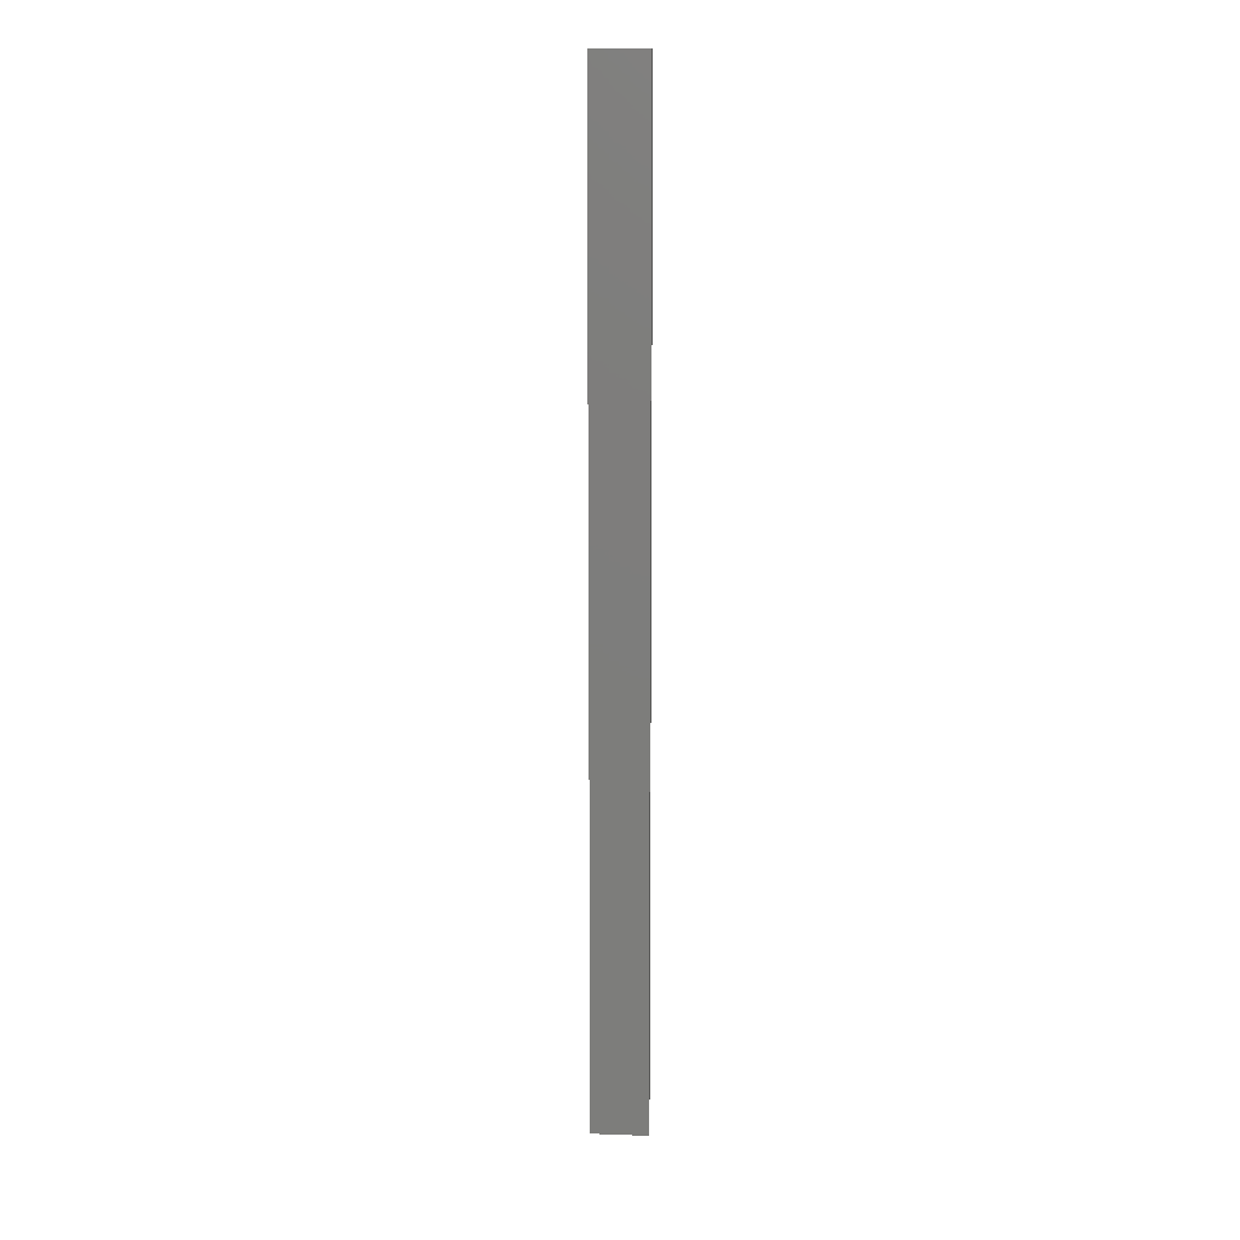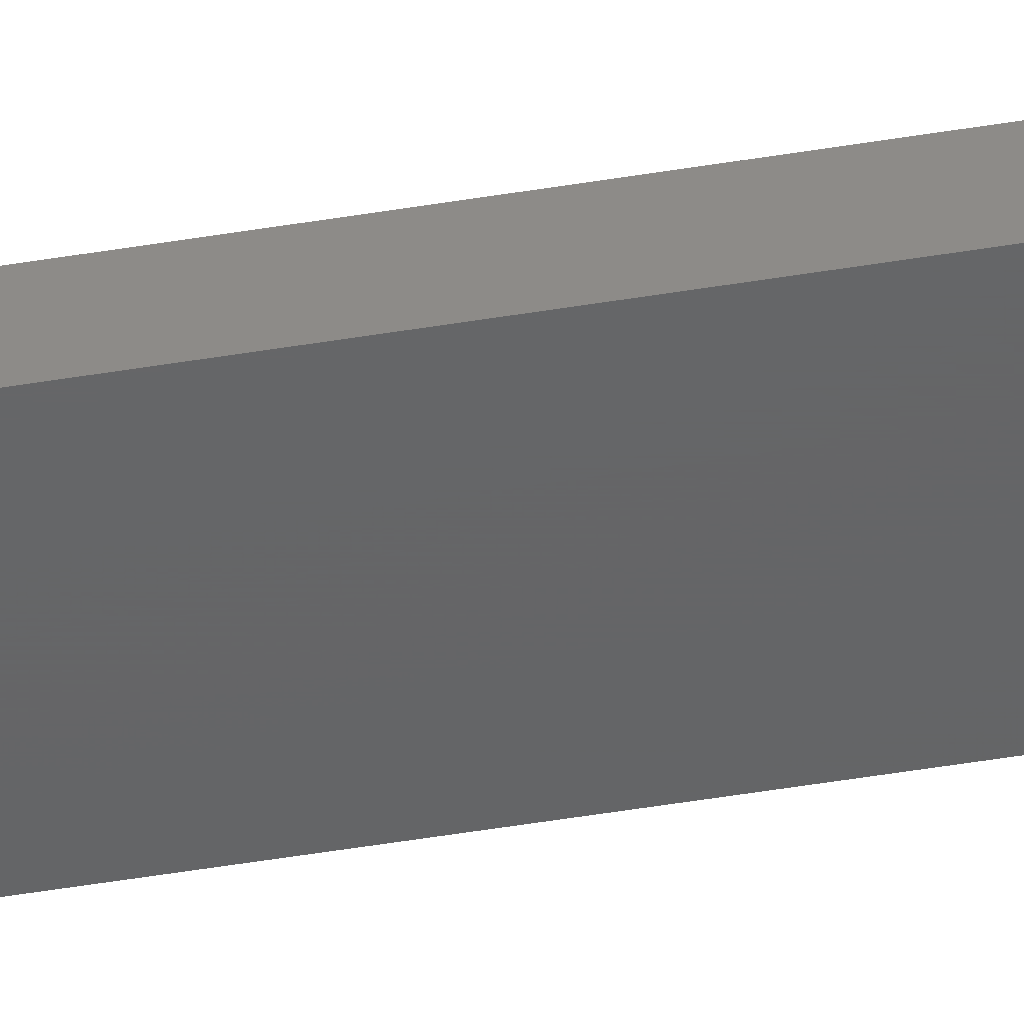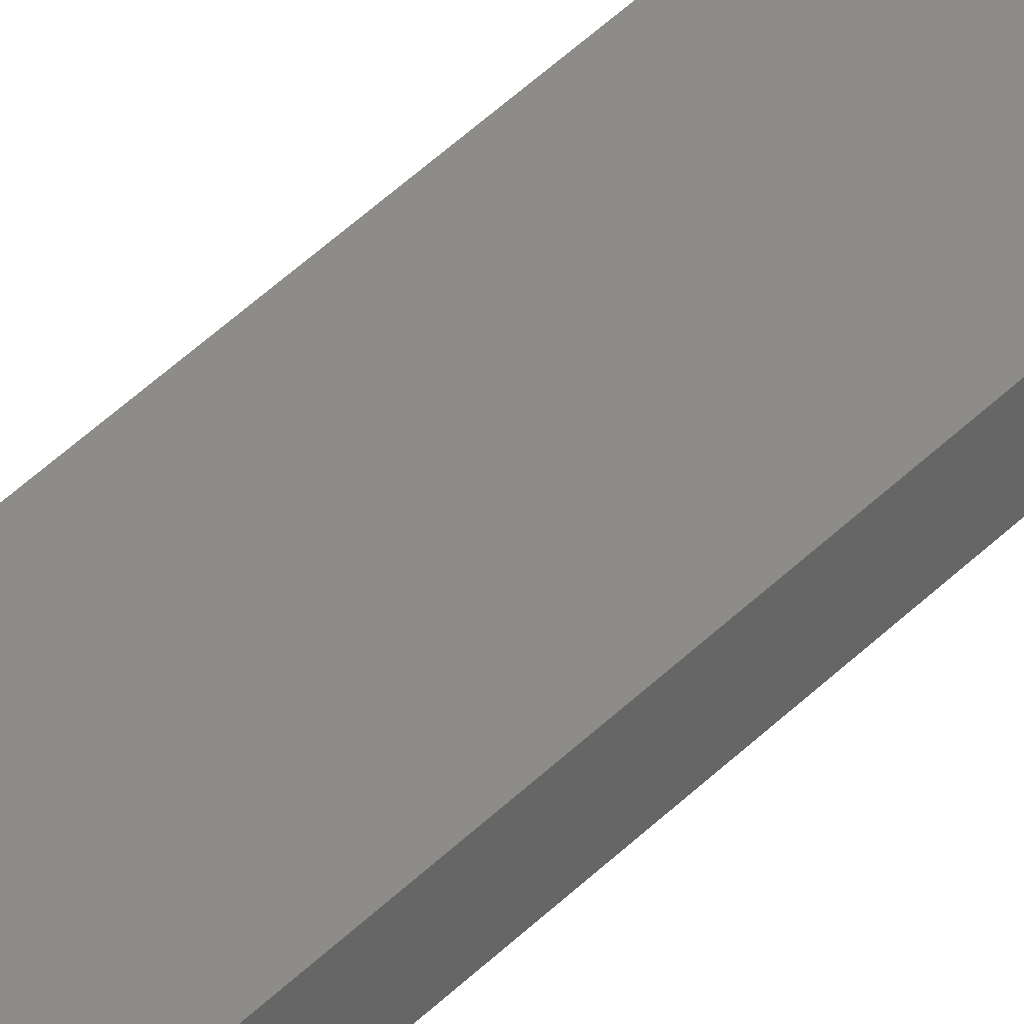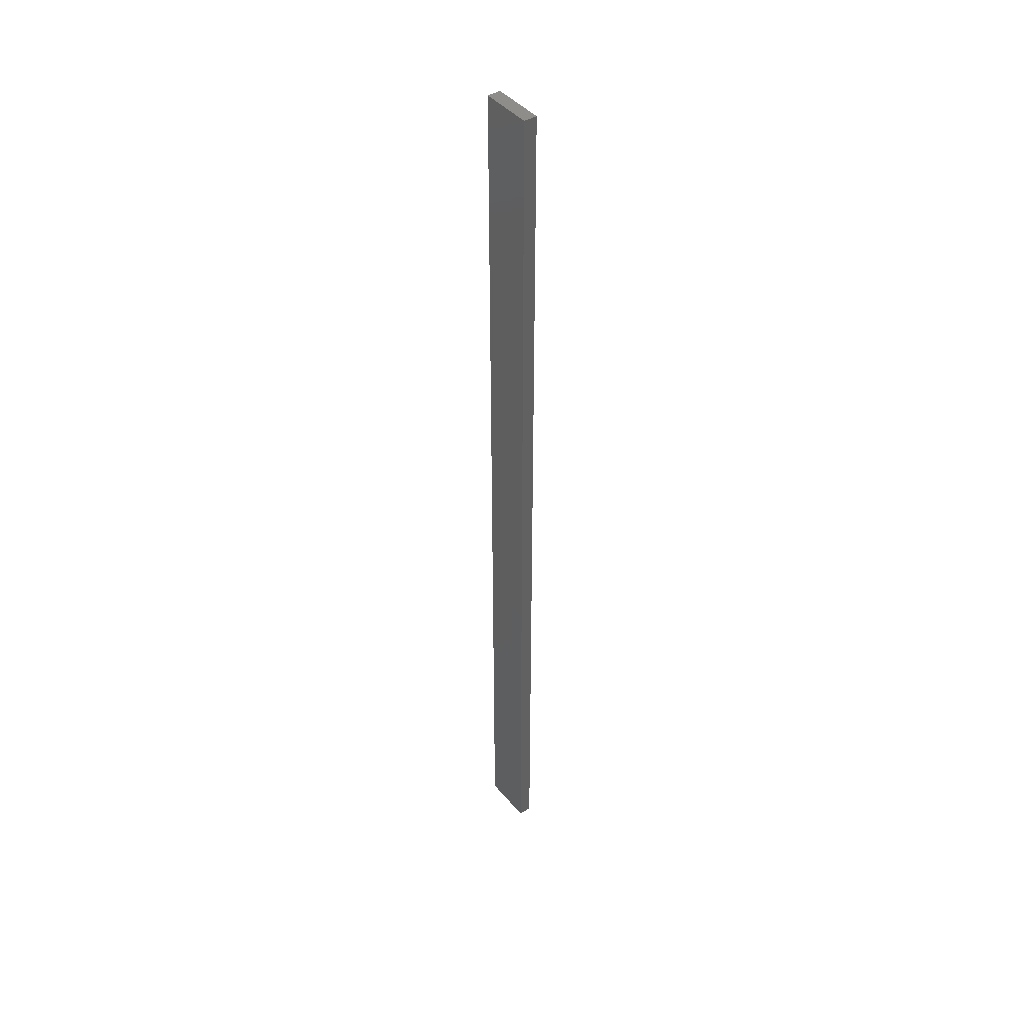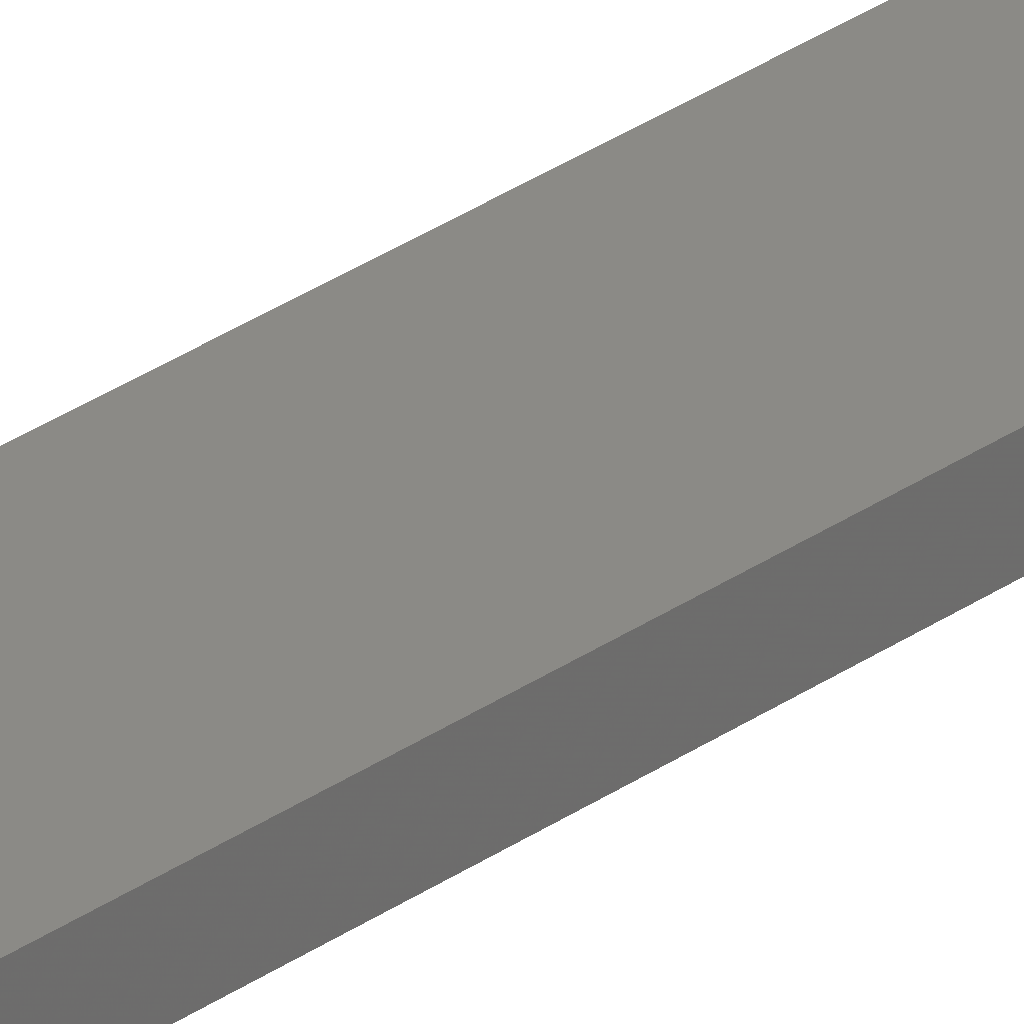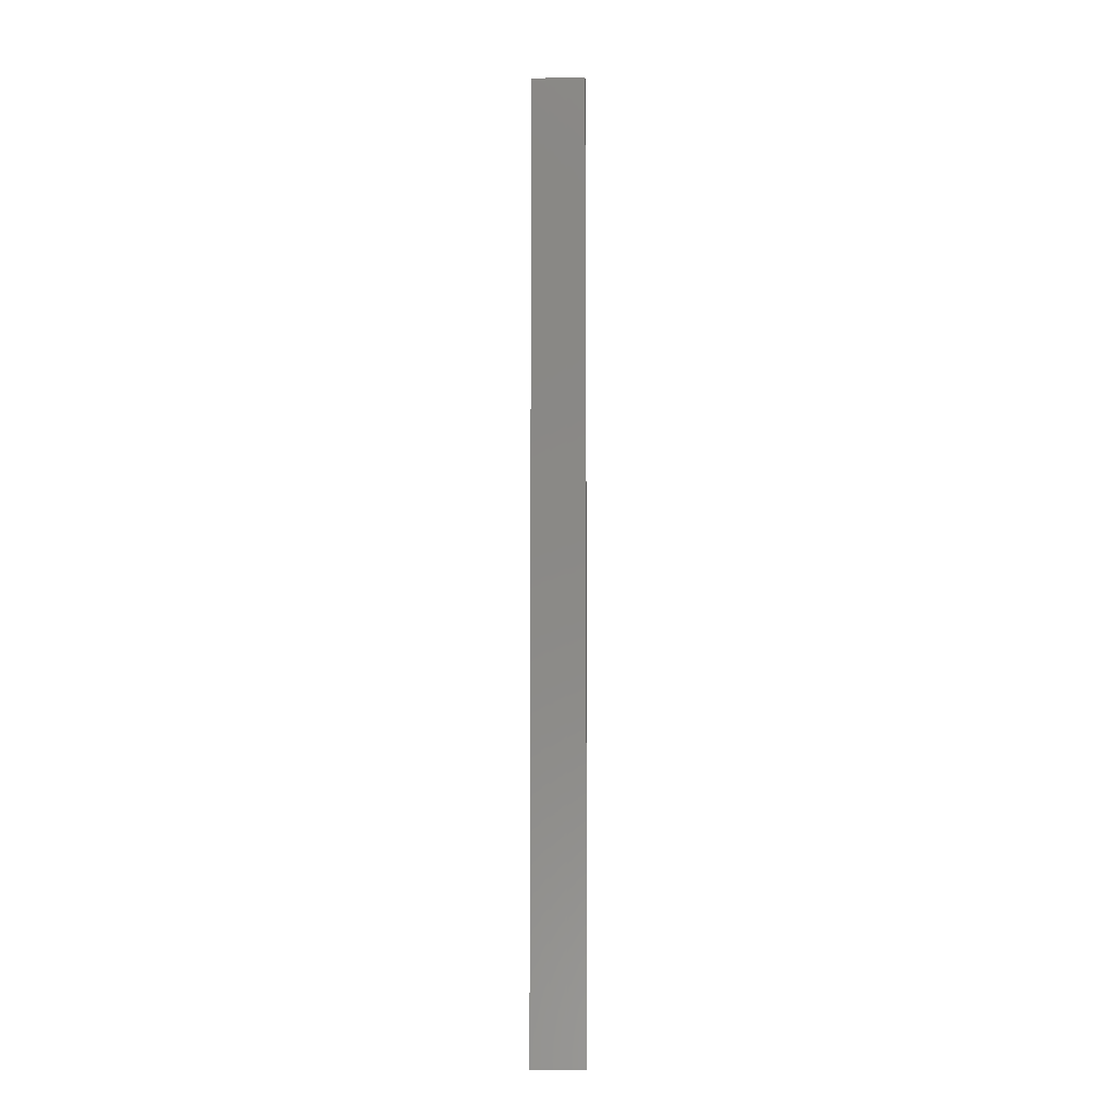
<metadata>
{"format":"stl","ext":"stl","renderer":"f3d","projection":"perspective","resolution":1024,"background":"white","views":[{"elev":12.4,"azim":4.7,"up":"+Z"},{"elev":-45.7,"azim":-78.9,"up":"+Y"},{"elev":36.1,"azim":-144.0,"up":"+Y"},{"elev":42.8,"azim":-126.3,"up":"+Z"},{"elev":30.3,"azim":-135.5,"up":"+Y"},{"elev":-7.3,"azim":-177.2,"up":"+Z"}]}
</metadata>
<code>
# stl→obj: 16 verts, 28 faces
v 0.4446 -4.351 407.1
v 0.3779 -4.351 407.1
v 0.3779 -4.351 403.5
v 0.4446 -4.351 403.5
v 0.5112 -4.351 407.1
v 0.5112 -4.351 403.5
v 0.5779 -4.351 407.1
v 0.5779 -4.351 403.5
v 0.5778 -4.301 403.5
v 0.5778 -4.301 407.1
v 0.3779 -4.301 403.5
v 0.3779 -4.301 407.1
v 0.4445 -4.301 403.5
v 0.4445 -4.301 407.1
v 0.5112 -4.301 407.1
v 0.5112 -4.301 403.5
f 1 2 3
f 1 3 4
f 5 4 6
f 5 1 4
f 7 6 8
f 7 5 6
f 7 9 10
f 8 9 7
f 11 12 13
f 12 14 13
f 13 15 16
f 16 15 9
f 14 15 13
f 15 10 9
f 12 3 2
f 11 3 12
f 16 9 8
f 6 16 8
f 4 13 16
f 4 16 6
f 3 11 13
f 3 13 4
f 10 15 7
f 15 5 7
f 15 14 5
f 14 1 5
f 14 12 1
f 12 2 1

</code>
